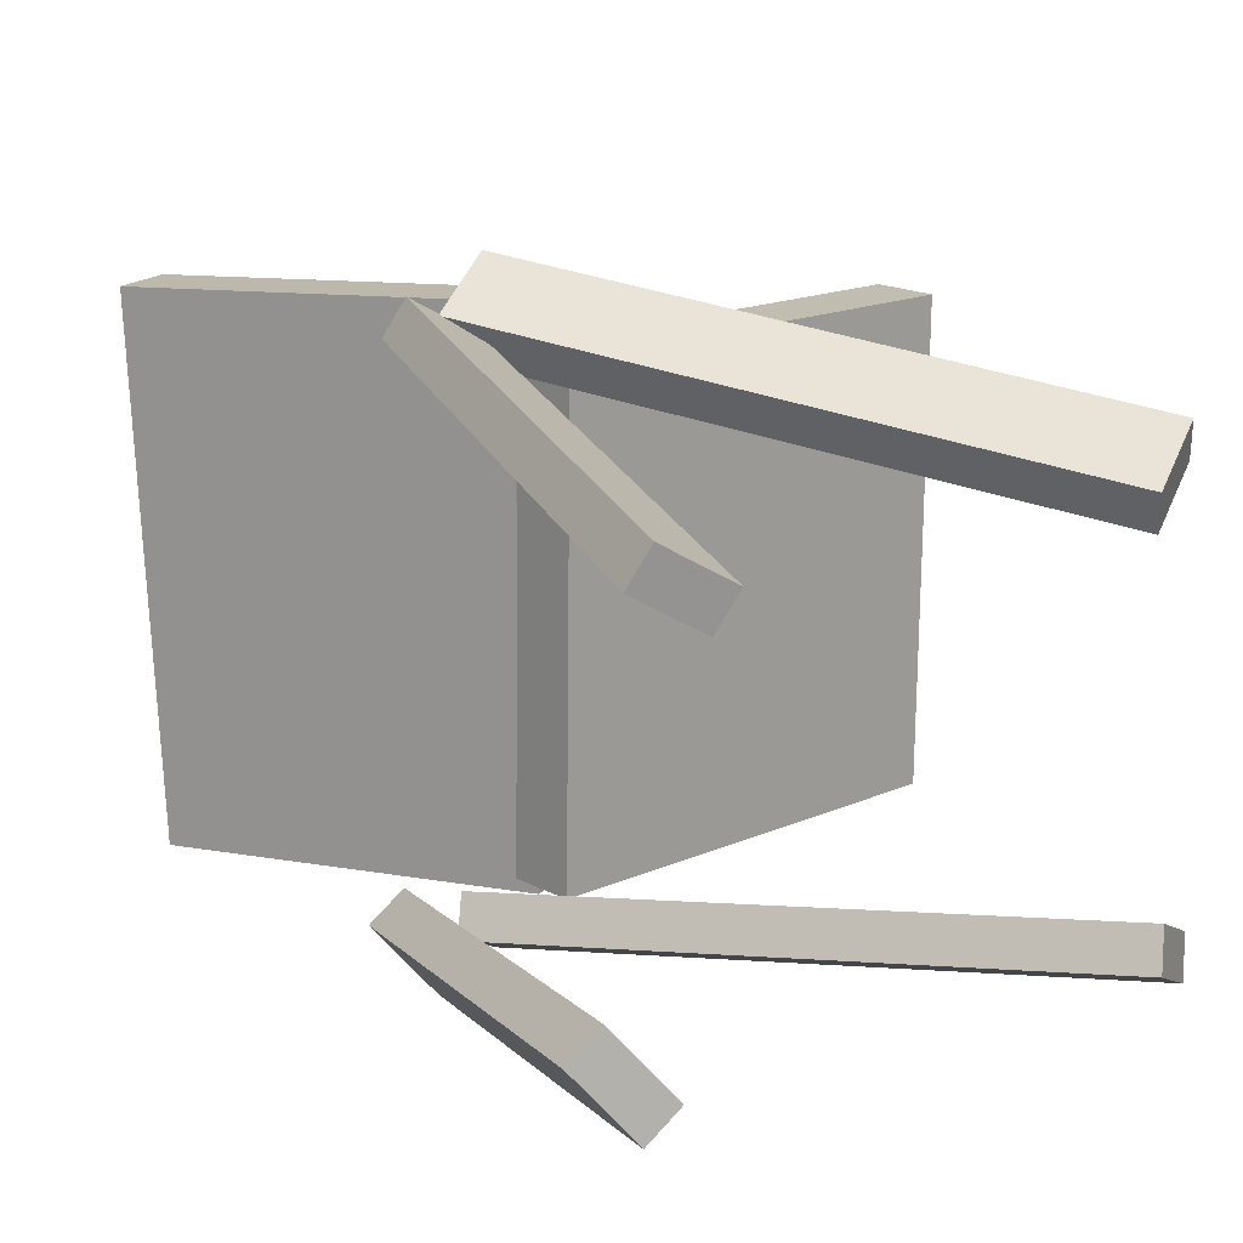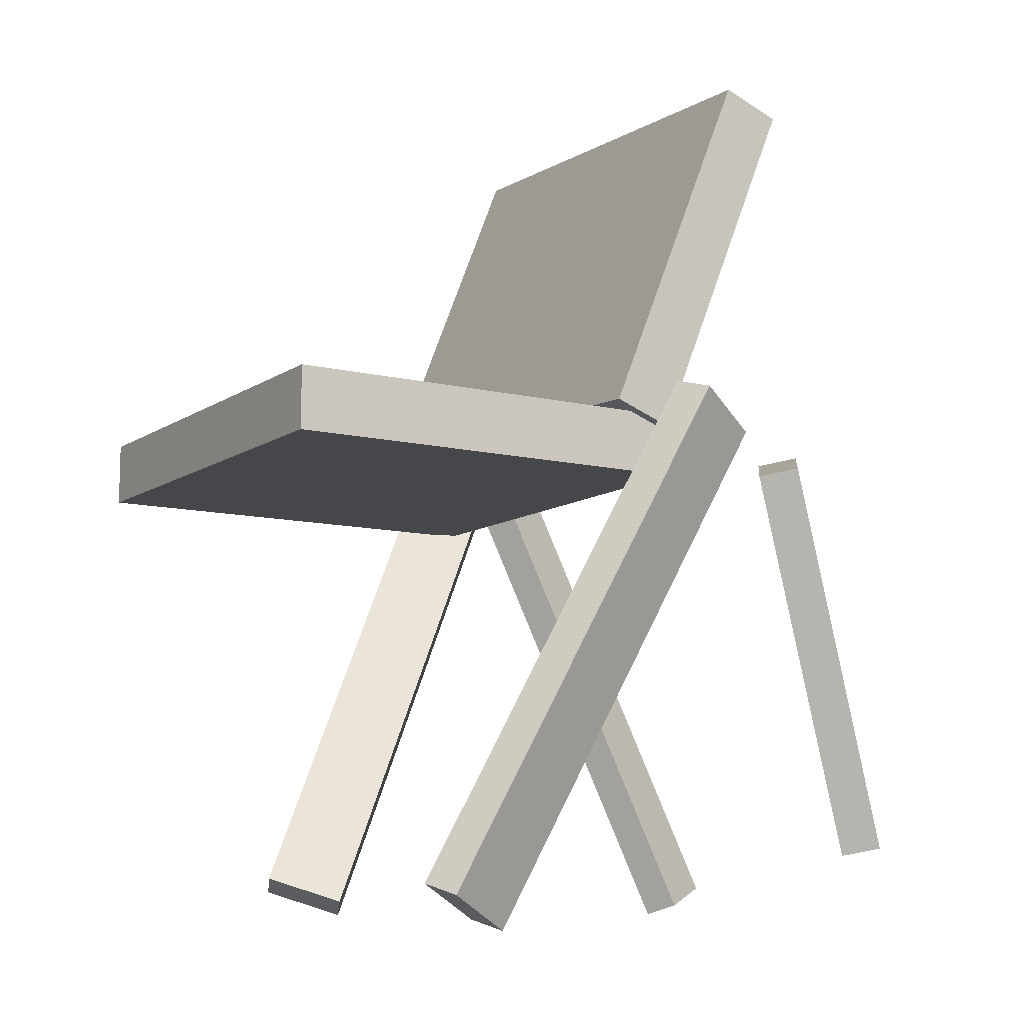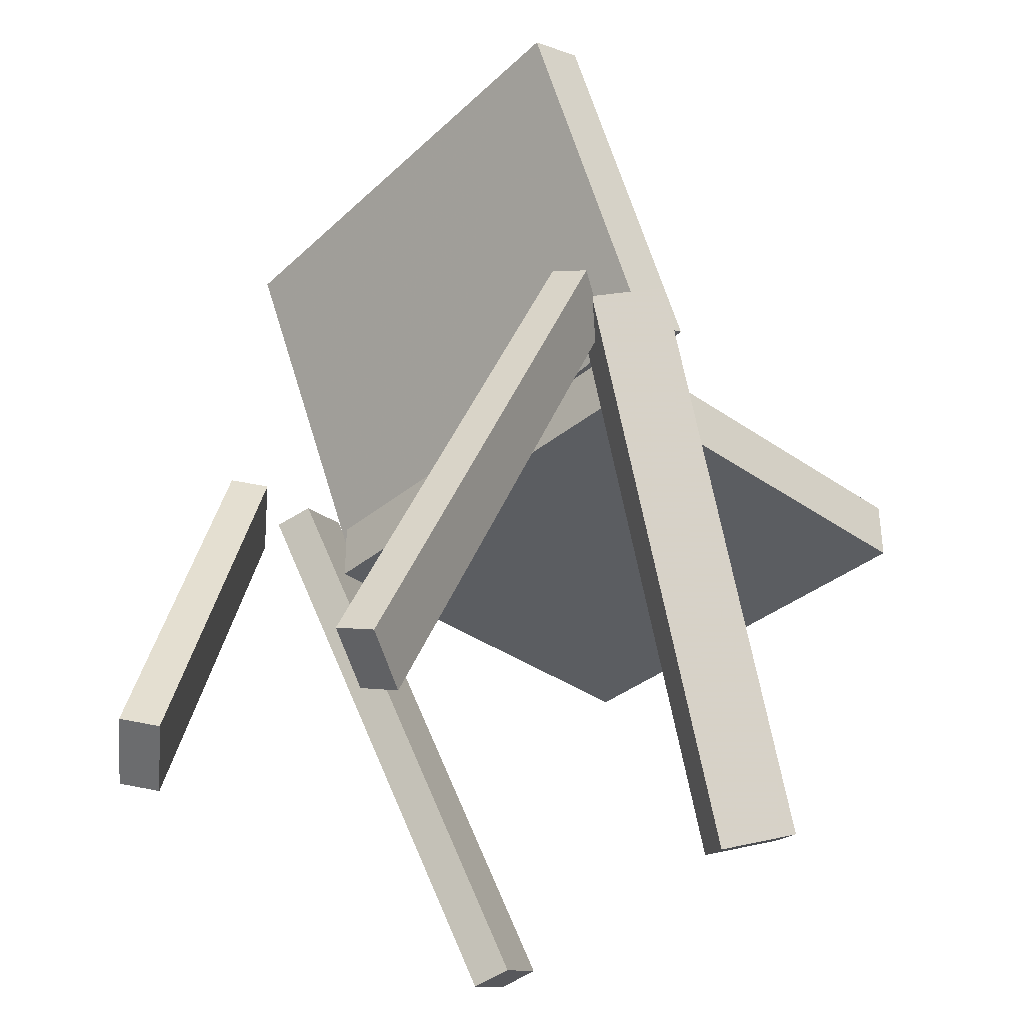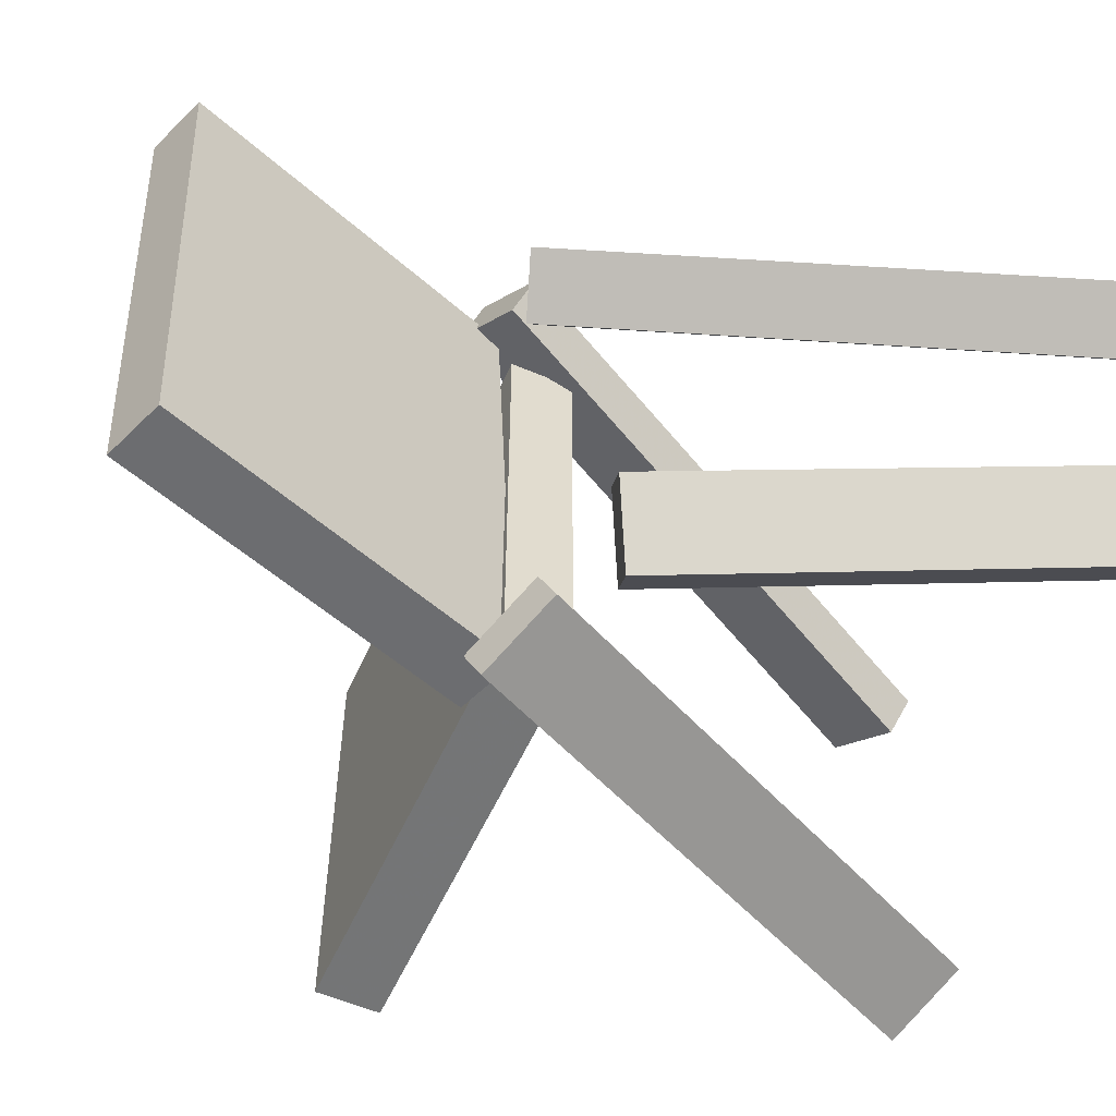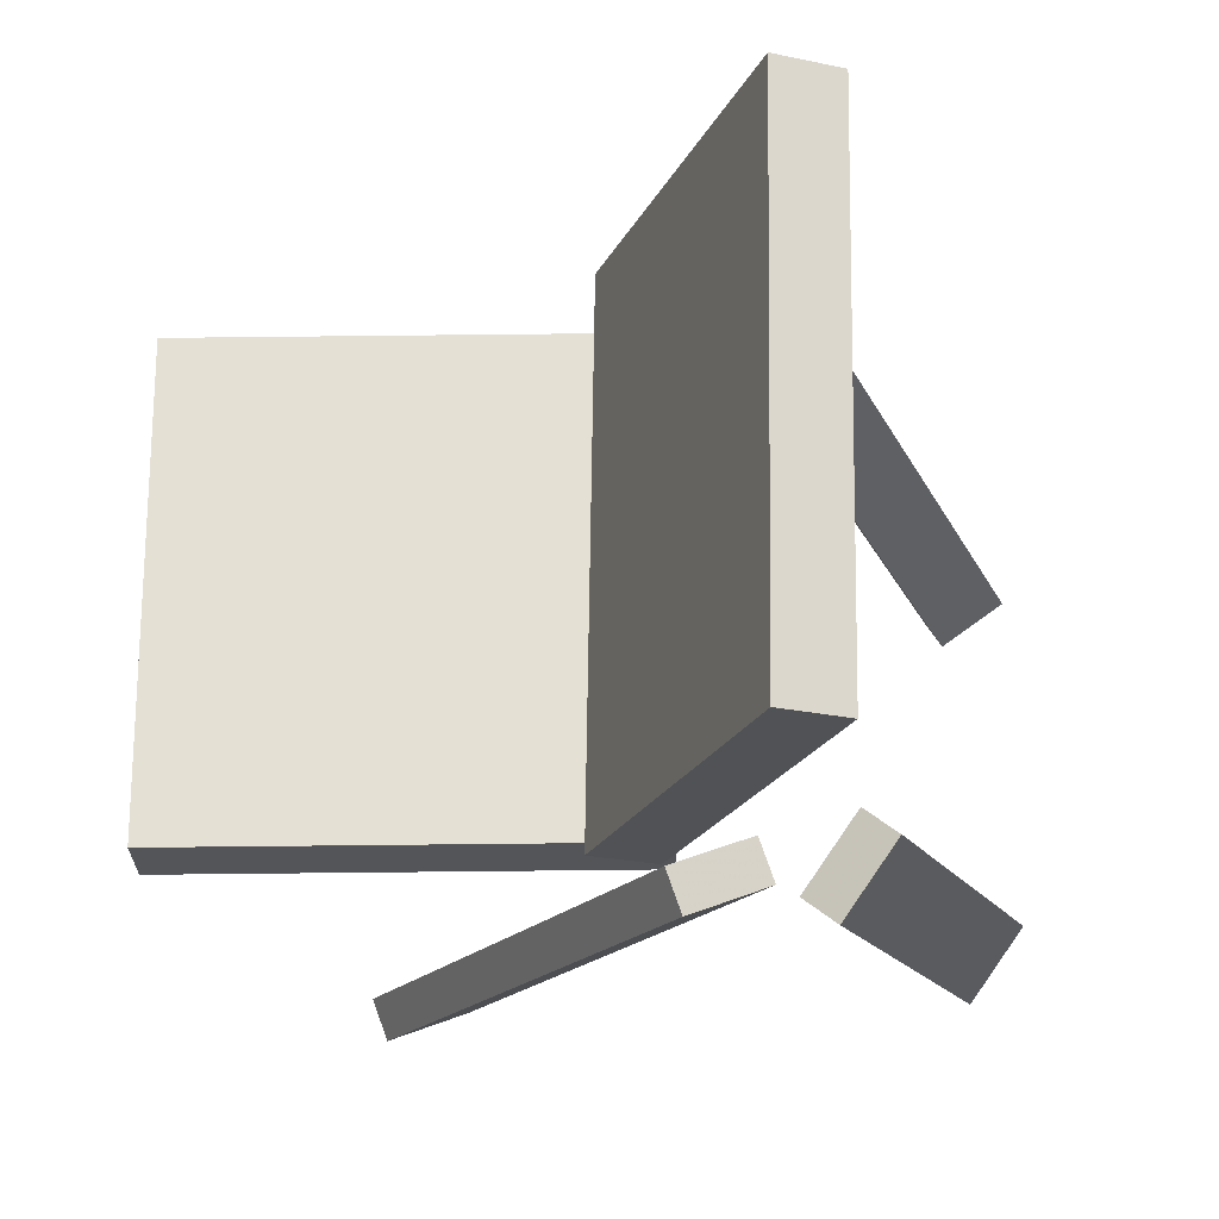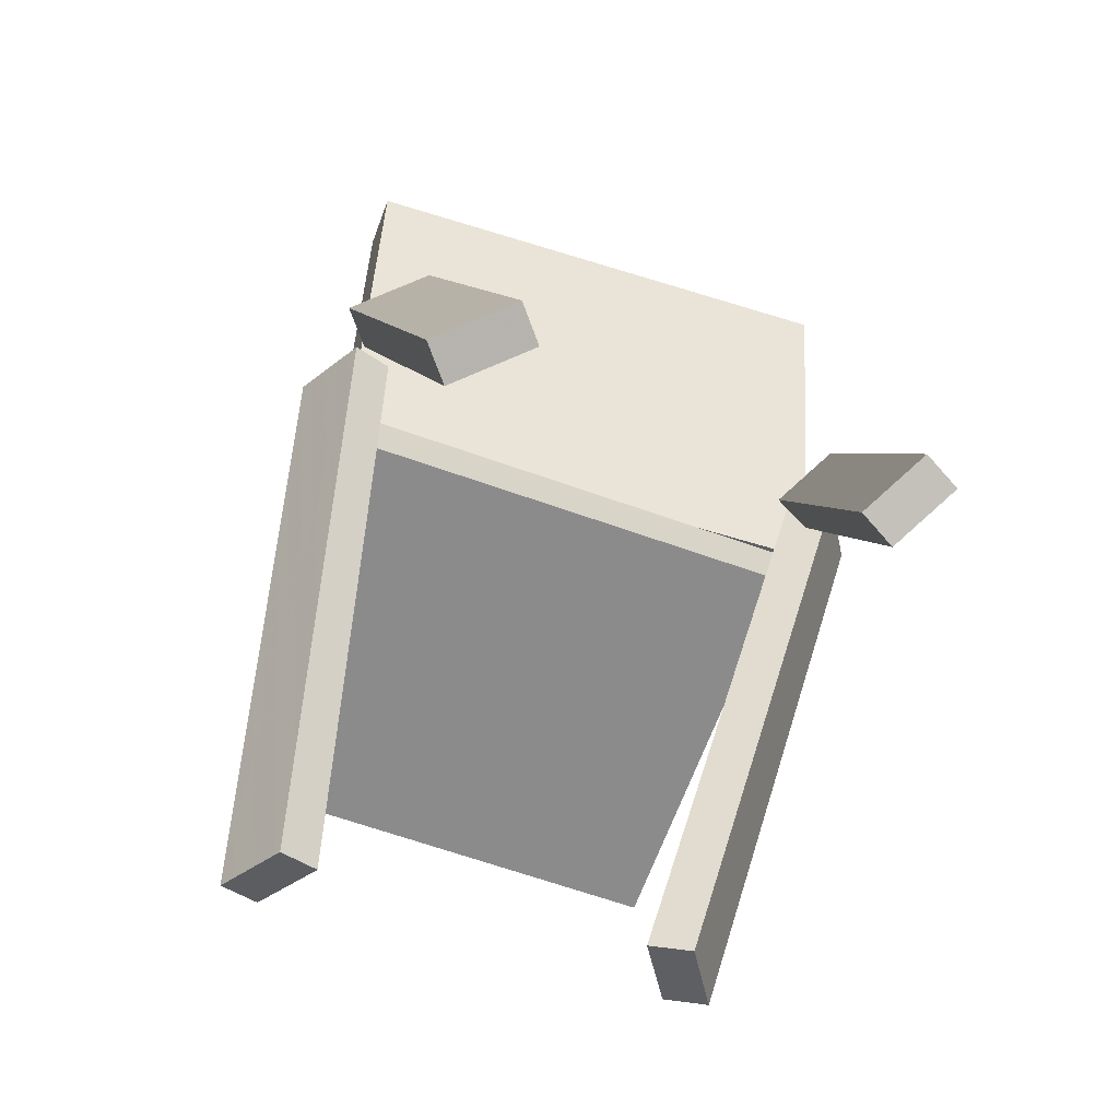
<metadata>
{"format":"obj","ext":"obj","renderer":"f3d","projection":"perspective","resolution":1024,"background":"white","views":[{"elev":16.9,"azim":-42.8,"up":"+Z"},{"elev":-9.8,"azim":149.0,"up":"+Y"},{"elev":-36.0,"azim":-42.3,"up":"+Y"},{"elev":-55.8,"azim":-113.7,"up":"+Z"},{"elev":-24.1,"azim":-179.4,"up":"+Z"},{"elev":-64.1,"azim":-109.2,"up":"+Y"}]}
</metadata>
<code>
v 0.2802 0.006527 -0.1733
v 0.2834 0.004812 0.1725
v -0.0458 0.004726 -0.1704
v -0.04268 0.00301 0.1754
v 0.28 0.05464 -0.1731
v 0.2831 0.05292 0.1727
v -0.04607 0.05283 -0.1702
v -0.04294 0.05112 0.1757
f 1.0 7.0 5.0
f 1.0 3.0 7.0
f 1.0 4.0 3.0
f 1.0 2.0 4.0
f 3.0 8.0 7.0
f 3.0 4.0 8.0
f 5.0 7.0 8.0
f 5.0 8.0 6.0
f 1.0 5.0 6.0
f 1.0 6.0 2.0
f 2.0 6.0 8.0
f 2.0 8.0 4.0
v 0.1027 -0.3286 0.107
v 0.08938 -0.3398 0.136
v -0.08565 0.0687 0.1736
v -0.09899 0.0575 0.2026
v 0.1538 -0.3095 0.1377
v 0.1404 -0.3207 0.1668
v -0.03458 0.08775 0.2044
v -0.04792 0.07656 0.2334
f 9.0 15.0 13.0
f 9.0 11.0 15.0
f 9.0 12.0 11.0
f 9.0 10.0 12.0
f 11.0 16.0 15.0
f 11.0 12.0 16.0
f 13.0 15.0 16.0
f 13.0 16.0 14.0
f 9.0 13.0 14.0
f 9.0 14.0 10.0
f 10.0 14.0 16.0
f 10.0 16.0 12.0
v -0.03674 0.04199 -0.1803
v -0.04255 0.06192 0.2031
v -0.1363 0.3095 -0.1957
v -0.1421 0.3294 0.1877
v 0.008687 0.05889 -0.1805
v 0.00287 0.07882 0.2029
v -0.09091 0.3264 -0.1959
v -0.09672 0.3463 0.1875
f 17.0 23.0 21.0
f 17.0 19.0 23.0
f 17.0 20.0 19.0
f 17.0 18.0 20.0
f 19.0 24.0 23.0
f 19.0 20.0 24.0
f 21.0 23.0 24.0
f 21.0 24.0 22.0
f 17.0 21.0 22.0
f 17.0 22.0 18.0
f 18.0 22.0 24.0
f 18.0 24.0 20.0
v -0.2369 -0.3394 0.1465
v -0.2814 -0.3235 0.1742
v -0.2495 -0.3314 0.1215
v -0.2941 -0.3155 0.1492
v -0.07234 0.04963 0.1876
v -0.1169 0.06554 0.2153
v -0.08503 0.05764 0.1626
v -0.1296 0.07355 0.1903
f 25.0 31.0 29.0
f 25.0 27.0 31.0
f 25.0 28.0 27.0
f 25.0 26.0 28.0
f 27.0 32.0 31.0
f 27.0 28.0 32.0
f 29.0 31.0 32.0
f 29.0 32.0 30.0
f 25.0 29.0 30.0
f 25.0 30.0 26.0
f 26.0 30.0 32.0
f 26.0 32.0 28.0
v -0.2897 -0.2657 -0.1182
v -0.2661 -0.2715 -0.09835
v -0.1811 0.03416 -0.1591
v -0.1575 0.02835 -0.1392
v -0.2524 -0.286 -0.1684
v -0.2289 -0.2918 -0.1485
v -0.1438 0.01381 -0.2092
v -0.1202 0.007998 -0.1894
f 33.0 39.0 37.0
f 33.0 35.0 39.0
f 33.0 36.0 35.0
f 33.0 34.0 36.0
f 35.0 40.0 39.0
f 35.0 36.0 40.0
f 37.0 39.0 40.0
f 37.0 40.0 38.0
f 33.0 37.0 38.0
f 33.0 38.0 34.0
f 34.0 38.0 40.0
f 34.0 40.0 36.0
v -0.09413 0.05035 -0.165
v -0.0383 0.07635 -0.1934
v -0.1047 0.04205 -0.1933
v -0.04883 0.06805 -0.2217
v 0.1091 -0.3426 -0.1253
v 0.1649 -0.3166 -0.1537
v 0.09854 -0.3509 -0.1536
v 0.1544 -0.3249 -0.182
f 41.0 47.0 45.0
f 41.0 43.0 47.0
f 41.0 44.0 43.0
f 41.0 42.0 44.0
f 43.0 48.0 47.0
f 43.0 44.0 48.0
f 45.0 47.0 48.0
f 45.0 48.0 46.0
f 41.0 45.0 46.0
f 41.0 46.0 42.0
f 42.0 46.0 48.0
f 42.0 48.0 44.0

</code>
